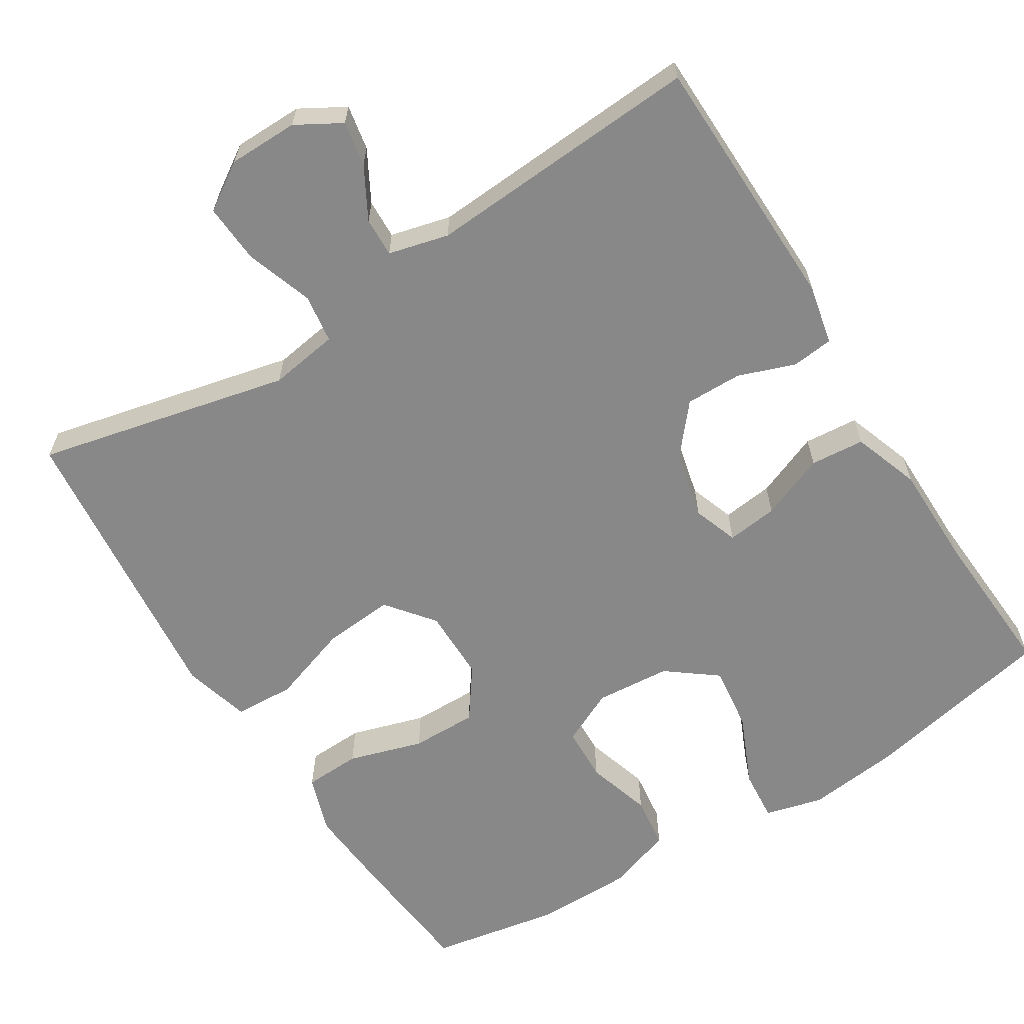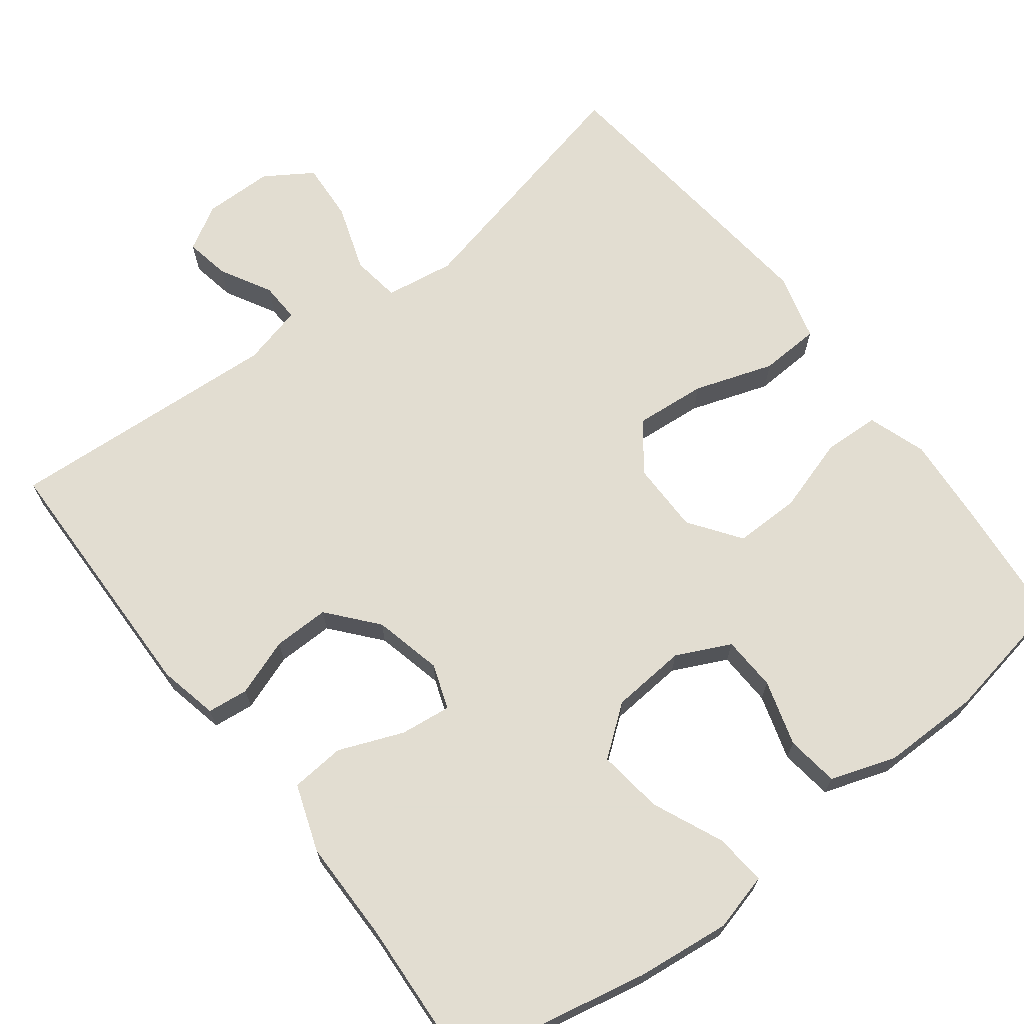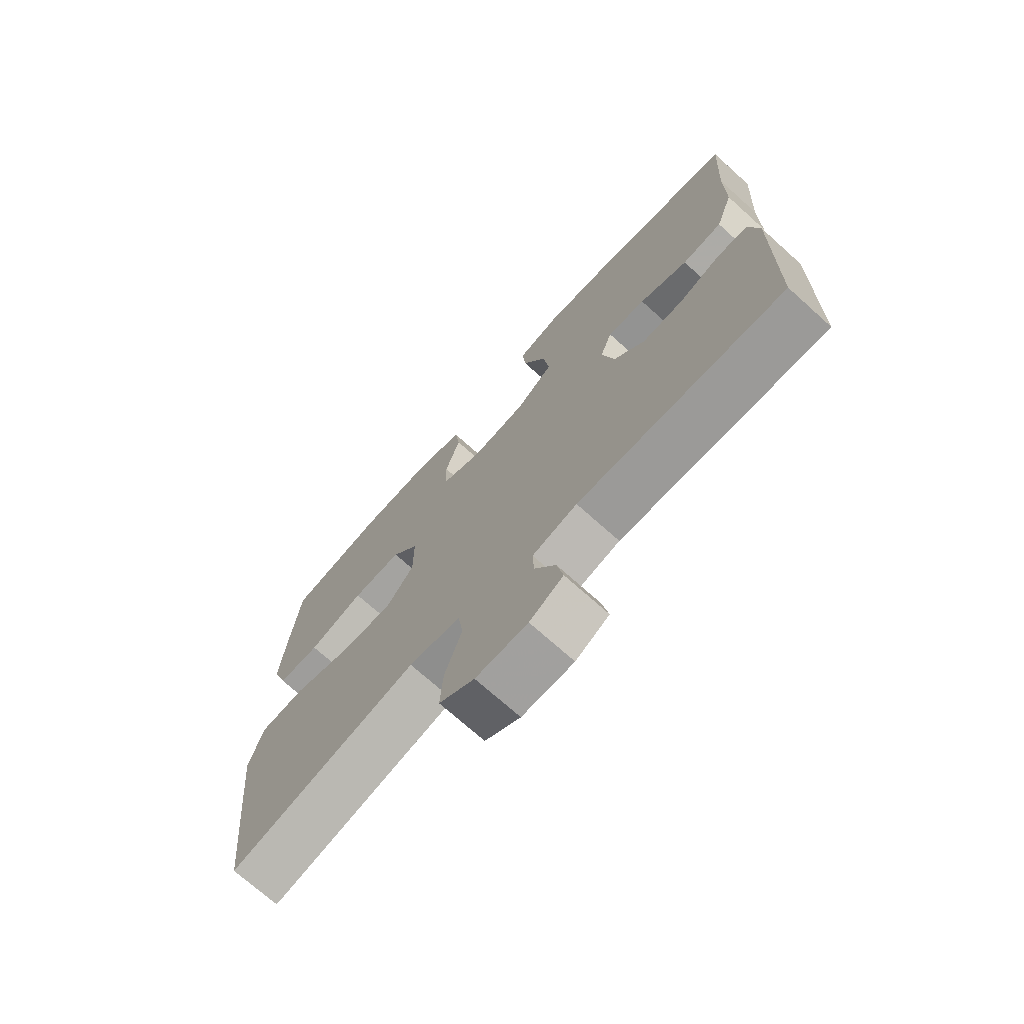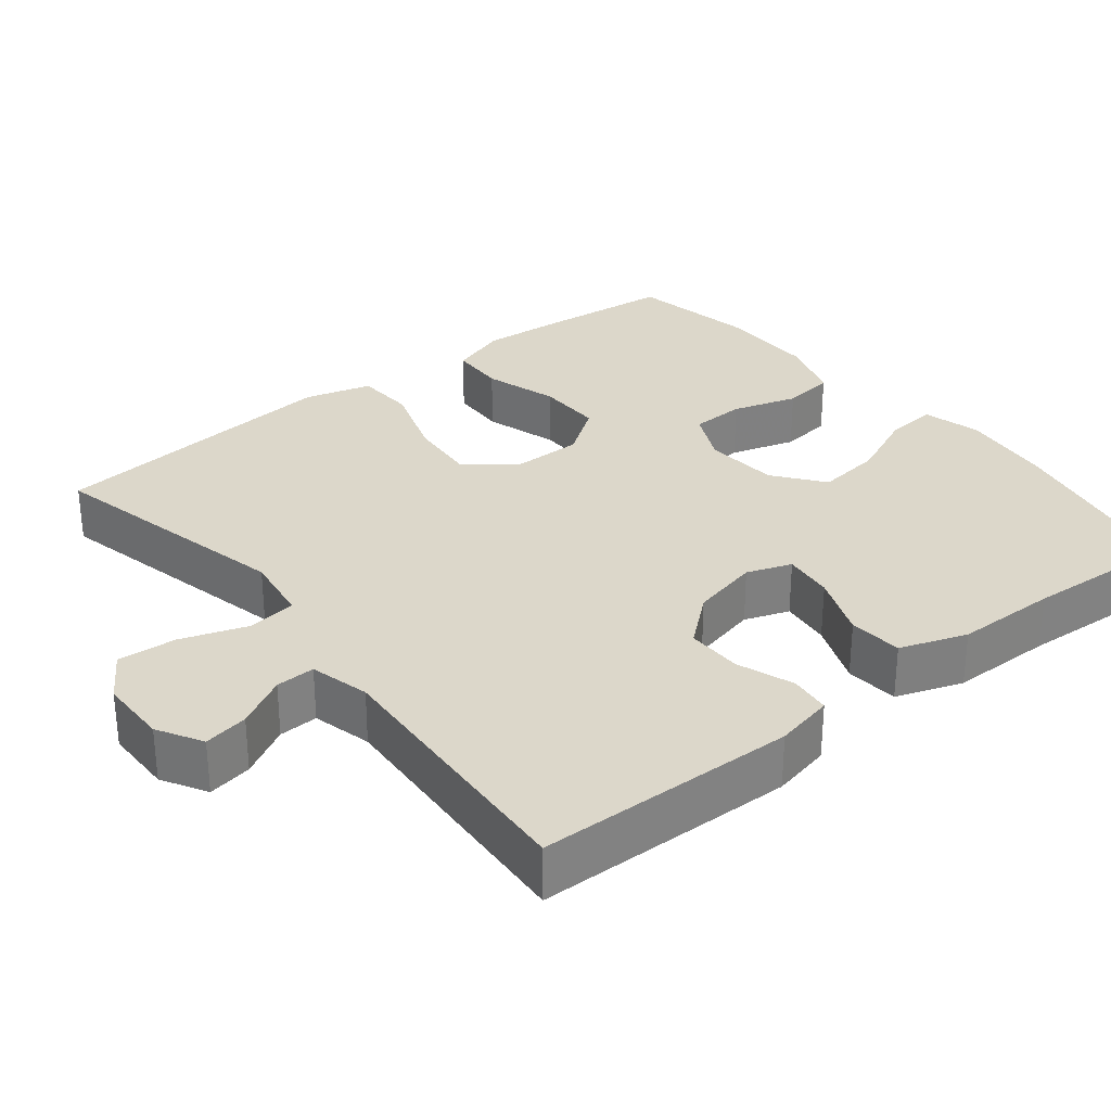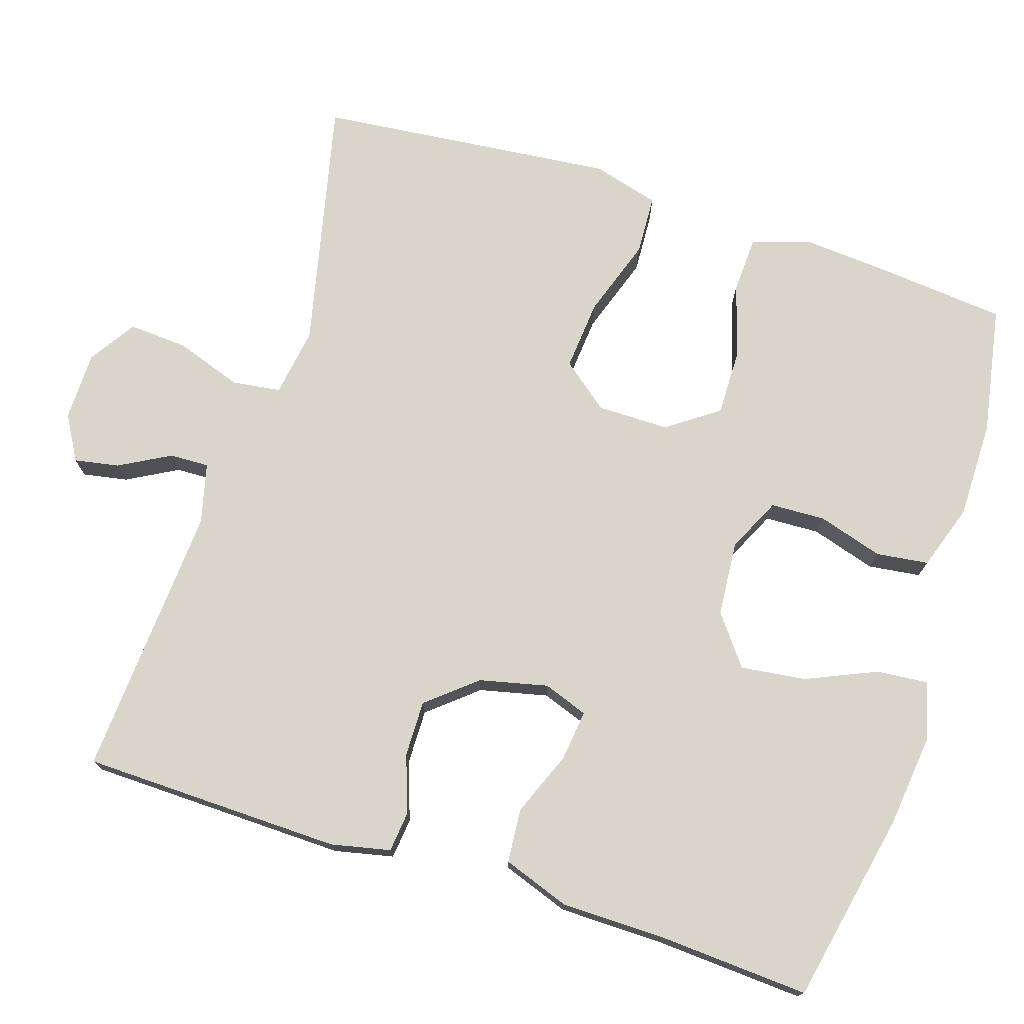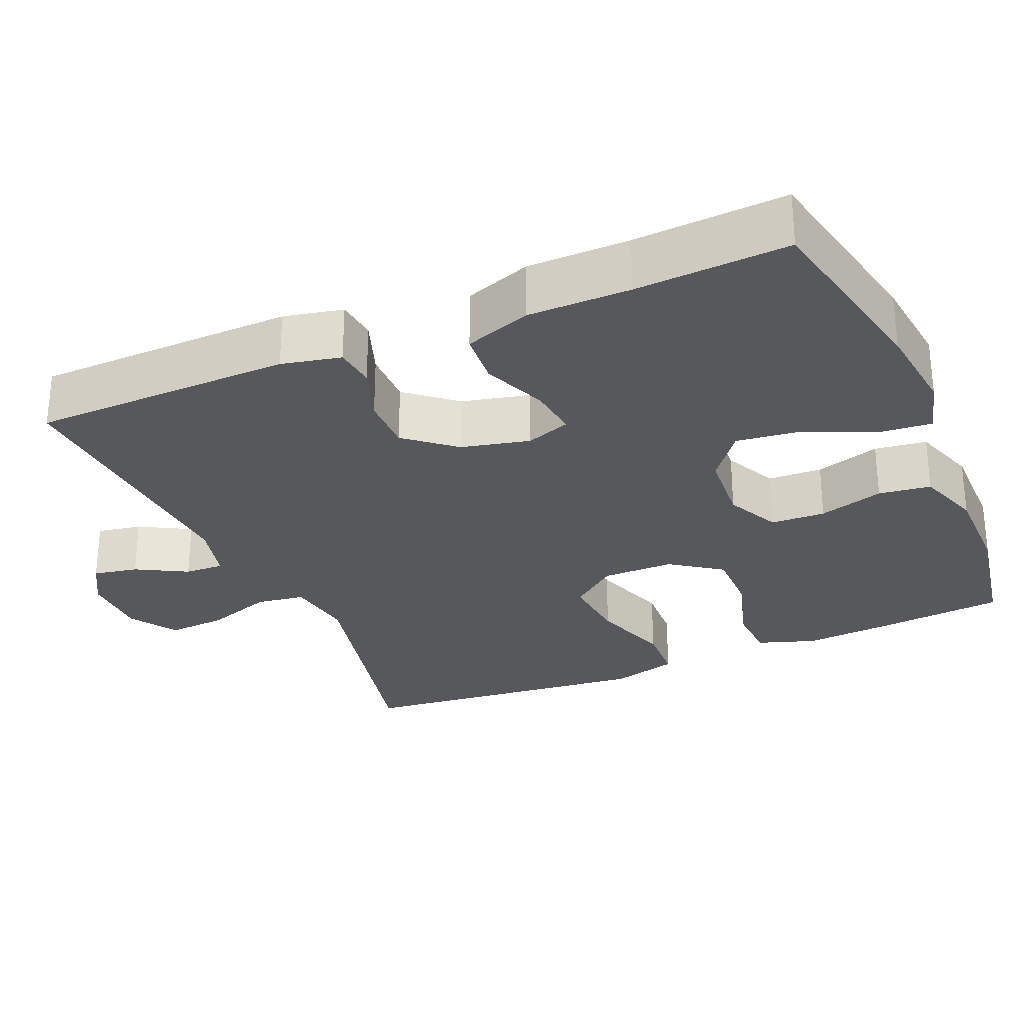
<metadata>
{"format":"obj","ext":"obj","renderer":"f3d","projection":"perspective","resolution":1024,"background":"white","views":[{"elev":-62.8,"azim":-147.9,"up":"+Y"},{"elev":68.6,"azim":-37.4,"up":"+Y"},{"elev":-72.4,"azim":-131.9,"up":"+Z"},{"elev":30.4,"azim":-128.5,"up":"+Y"},{"elev":74.4,"azim":-72.1,"up":"+Y"},{"elev":-28.4,"azim":-66.7,"up":"+Y"}]}
</metadata>
<code>
v -0.5 0.07 0.5
v -0.247 0.07 0.552
v -0.124 0.07 0.566
v -0.048 0.07 0.546
v -0.054 0.07 0.478
v -0.095 0.07 0.385
v -0.106 0.07 0.299
v -0.041 0.07 0.249
v 0.058 0.07 0.241
v 0.129 0.07 0.275
v 0.132 0.07 0.347
v 0.106 0.07 0.433
v 0.115 0.07 0.502
v 0.201 0.07 0.531
v 0.33 0.07 0.531
v 0.5 0.07 0.5
v 0.516 0.07 0.333
v 0.525 0.07 0.215
v 0.499 0.07 0.138
v 0.425 0.07 0.135
v 0.327 0.07 0.165
v 0.24 0.07 0.166
v 0.192 0.07 0.099
v 0.192 0.07 0.004
v 0.241 0.07 -0.058
v 0.334 0.07 -0.05
v 0.438 0.07 -0.015
v 0.517 0.07 -0.019
v 0.541 0.07 -0.107
v 0.527 0.07 -0.243
v 0.5 0.07 -0.5
v 0.168 0.07 -0.424
v 0.077 0.07 -0.438
v 0.068 0.07 -0.502
v 0.098 0.07 -0.59
v 0.103 0.07 -0.668
v 0.041 0.07 -0.708
v -0.05 0.07 -0.709
v -0.109 0.07 -0.675
v -0.098 0.07 -0.616
v -0.061 0.07 -0.549
v -0.059 0.07 -0.497
v -0.138 0.07 -0.477
v -0.5 0.07 -0.5
v -0.507 0.07 -0.157
v -0.49 0.07 -0.079
v -0.436 0.07 -0.073
v -0.361 0.07 -0.1
v -0.287 0.07 -0.101
v -0.233 0.07 -0.037
v -0.212 0.07 0.053
v -0.233 0.07 0.112
v -0.3 0.07 0.104
v -0.385 0.07 0.07
v -0.456 0.07 0.076
v -0.487 0.07 0.164
v -0.488 0.07 0.299
v -0.5 0 0.5
v -0.247 0 0.552
v -0.124 0 0.566
v -0.048 0 0.546
v -0.054 0 0.478
v -0.095 0 0.385
v -0.106 0 0.299
v -0.041 0 0.249
v 0.058 0 0.241
v 0.129 0 0.275
v 0.132 0 0.347
v 0.106 0 0.433
v 0.115 0 0.502
v 0.201 0 0.531
v 0.33 0 0.531
v 0.5 0 0.5
v 0.516 0 0.333
v 0.525 0 0.215
v 0.499 0 0.138
v 0.425 0 0.135
v 0.327 0 0.165
v 0.24 0 0.166
v 0.192 0 0.099
v 0.192 0 0.004
v 0.241 0 -0.058
v 0.334 0 -0.05
v 0.438 0 -0.015
v 0.517 0 -0.019
v 0.541 0 -0.107
v 0.527 0 -0.243
v 0.5 0 -0.5
v 0.168 0 -0.424
v 0.077 0 -0.438
v 0.068 0 -0.502
v 0.098 0 -0.59
v 0.103 0 -0.668
v 0.041 0 -0.708
v -0.05 0 -0.709
v -0.109 0 -0.675
v -0.098 0 -0.616
v -0.061 0 -0.549
v -0.059 0 -0.497
v -0.138 0 -0.477
v -0.5 0 -0.5
v -0.507 0 -0.157
v -0.49 0 -0.079
v -0.436 0 -0.073
v -0.361 0 -0.1
v -0.287 0 -0.101
v -0.233 0 -0.037
v -0.212 0 0.053
v -0.233 0 0.112
v -0.3 0 0.104
v -0.385 0 0.07
v -0.456 0 0.076
v -0.487 0 0.164
v -0.488 0 0.299
f 55 56 57
f 54 55 57
f 53 54 57
f 4 5 6
f 3 4 6
f 2 3 6
f 1 2 6
f 57 1 6
f 53 57 6
f 52 53 6
f 51 52 6 7
f 50 51 7 8
f 46 47 48
f 45 46 48
f 44 45 48
f 43 44 48
f 42 43 48 49
f 39 40 41
f 38 39 41
f 37 38 41
f 36 37 41
f 35 36 41
f 34 35 41
f 33 34 41 42
f 30 31 32
f 29 30 32
f 28 29 32
f 27 28 32
f 26 27 32
f 25 26 32 33
f 42 49 50
f 33 42 50
f 25 33 50
f 24 25 50
f 19 20 21
f 18 19 21
f 17 18 21
f 16 17 21
f 15 16 21
f 14 15 21
f 13 14 21
f 12 13 21
f 11 12 21
f 10 11 21 22
f 9 10 22 23
f 23 24 50
f 9 23 50
f 8 9 50
f 114 113 112
f 114 112 111
f 114 111 110
f 63 62 61
f 63 61 60
f 63 60 59
f 63 59 58
f 63 58 114
f 63 114 110
f 63 110 109
f 64 63 109 108
f 65 64 108 107
f 105 104 103
f 105 103 102
f 105 102 101
f 105 101 100
f 106 105 100 99
f 98 97 96
f 98 96 95
f 98 95 94
f 98 94 93
f 98 93 92
f 98 92 91
f 99 98 91 90
f 89 88 87
f 89 87 86
f 89 86 85
f 89 85 84
f 89 84 83
f 90 89 83 82
f 107 106 99
f 107 99 90
f 107 90 82
f 107 82 81
f 78 77 76
f 78 76 75
f 78 75 74
f 78 74 73
f 78 73 72
f 78 72 71
f 78 71 70
f 78 70 69
f 78 69 68
f 79 78 68 67
f 80 79 67 66
f 107 81 80
f 107 80 66
f 107 66 65
f 1 58 59 2
f 2 59 60 3
f 3 60 61 4
f 4 61 62 5
f 5 62 63 6
f 6 63 64 7
f 7 64 65 8
f 8 65 66 9
f 9 66 67 10
f 10 67 68 11
f 11 68 69 12
f 12 69 70 13
f 13 70 71 14
f 14 71 72 15
f 15 72 73 16
f 16 73 74 17
f 17 74 75 18
f 18 75 76 19
f 19 76 77 20
f 20 77 78 21
f 21 78 79 22
f 22 79 80 23
f 23 80 81 24
f 24 81 82 25
f 25 82 83 26
f 26 83 84 27
f 27 84 85 28
f 28 85 86 29
f 29 86 87 30
f 30 87 88 31
f 31 88 89 32
f 32 89 90 33
f 33 90 91 34
f 34 91 92 35
f 35 92 93 36
f 36 93 94 37
f 37 94 95 38
f 38 95 96 39
f 39 96 97 40
f 40 97 98 41
f 41 98 99 42
f 42 99 100 43
f 43 100 101 44
f 44 101 102 45
f 45 102 103 46
f 46 103 104 47
f 47 104 105 48
f 48 105 106 49
f 49 106 107 50
f 50 107 108 51
f 51 108 109 52
f 52 109 110 53
f 53 110 111 54
f 54 111 112 55
f 55 112 113 56
f 56 113 114 57
f 57 114 58 1

</code>
